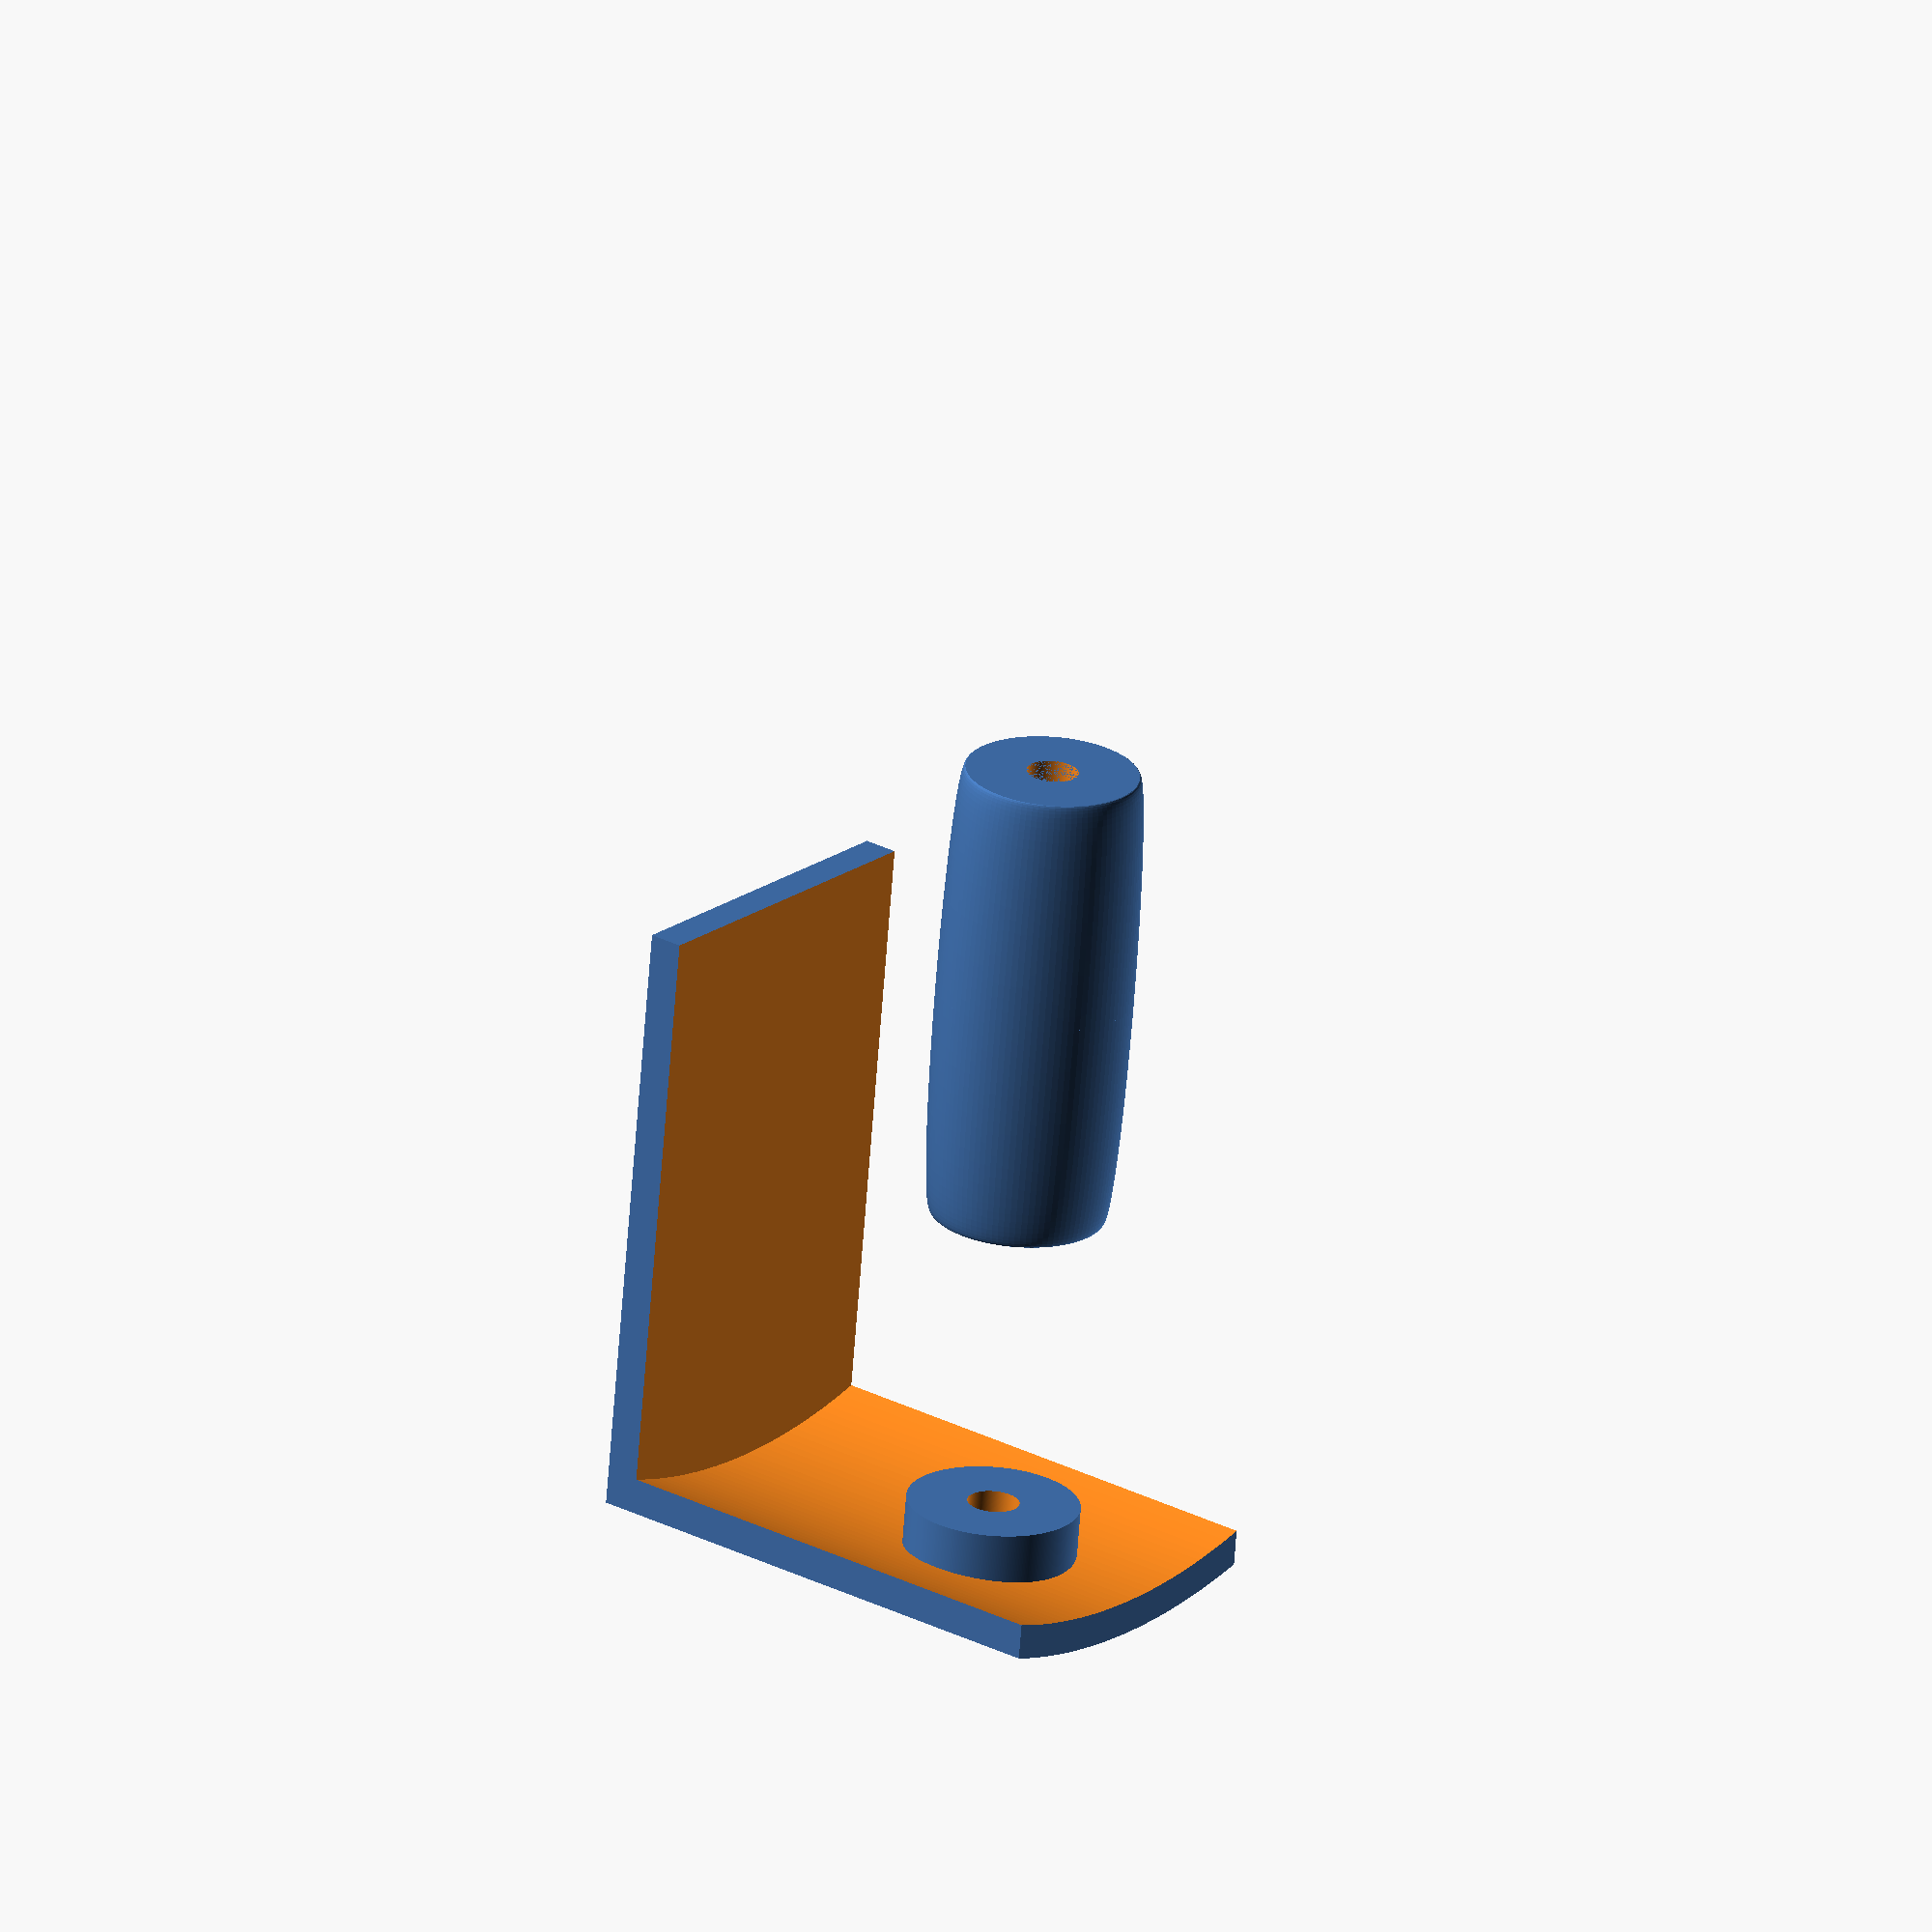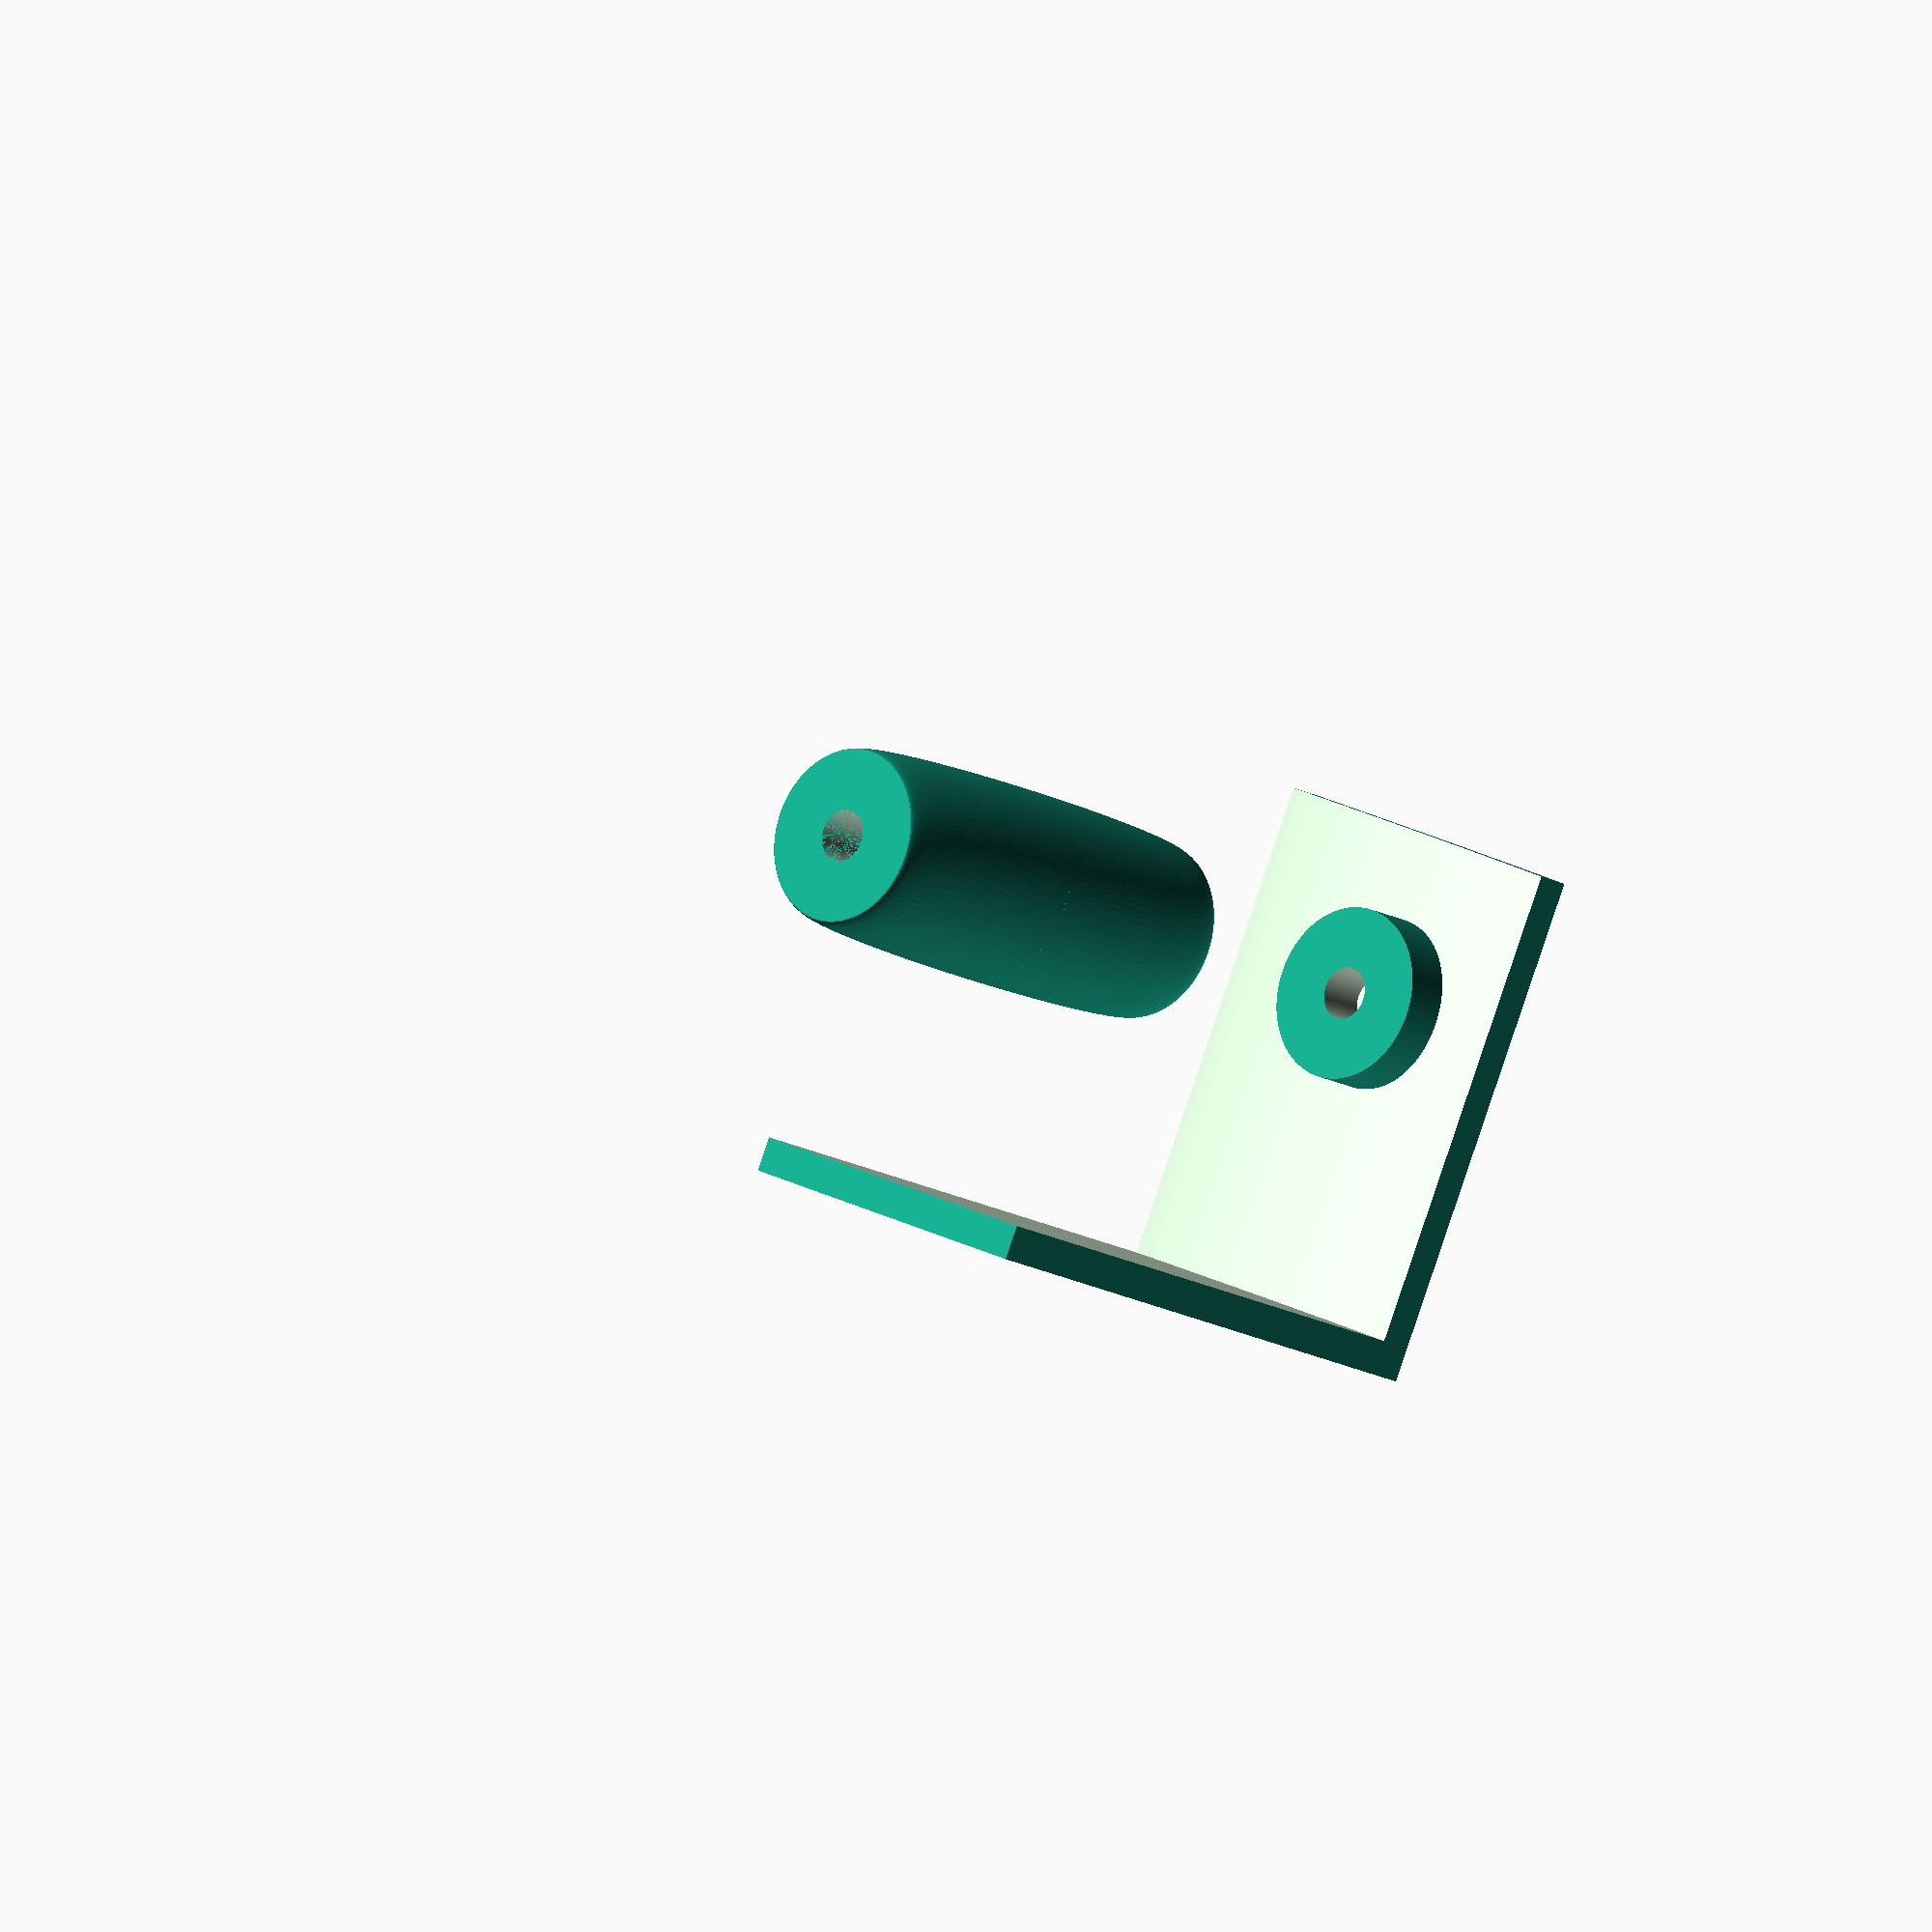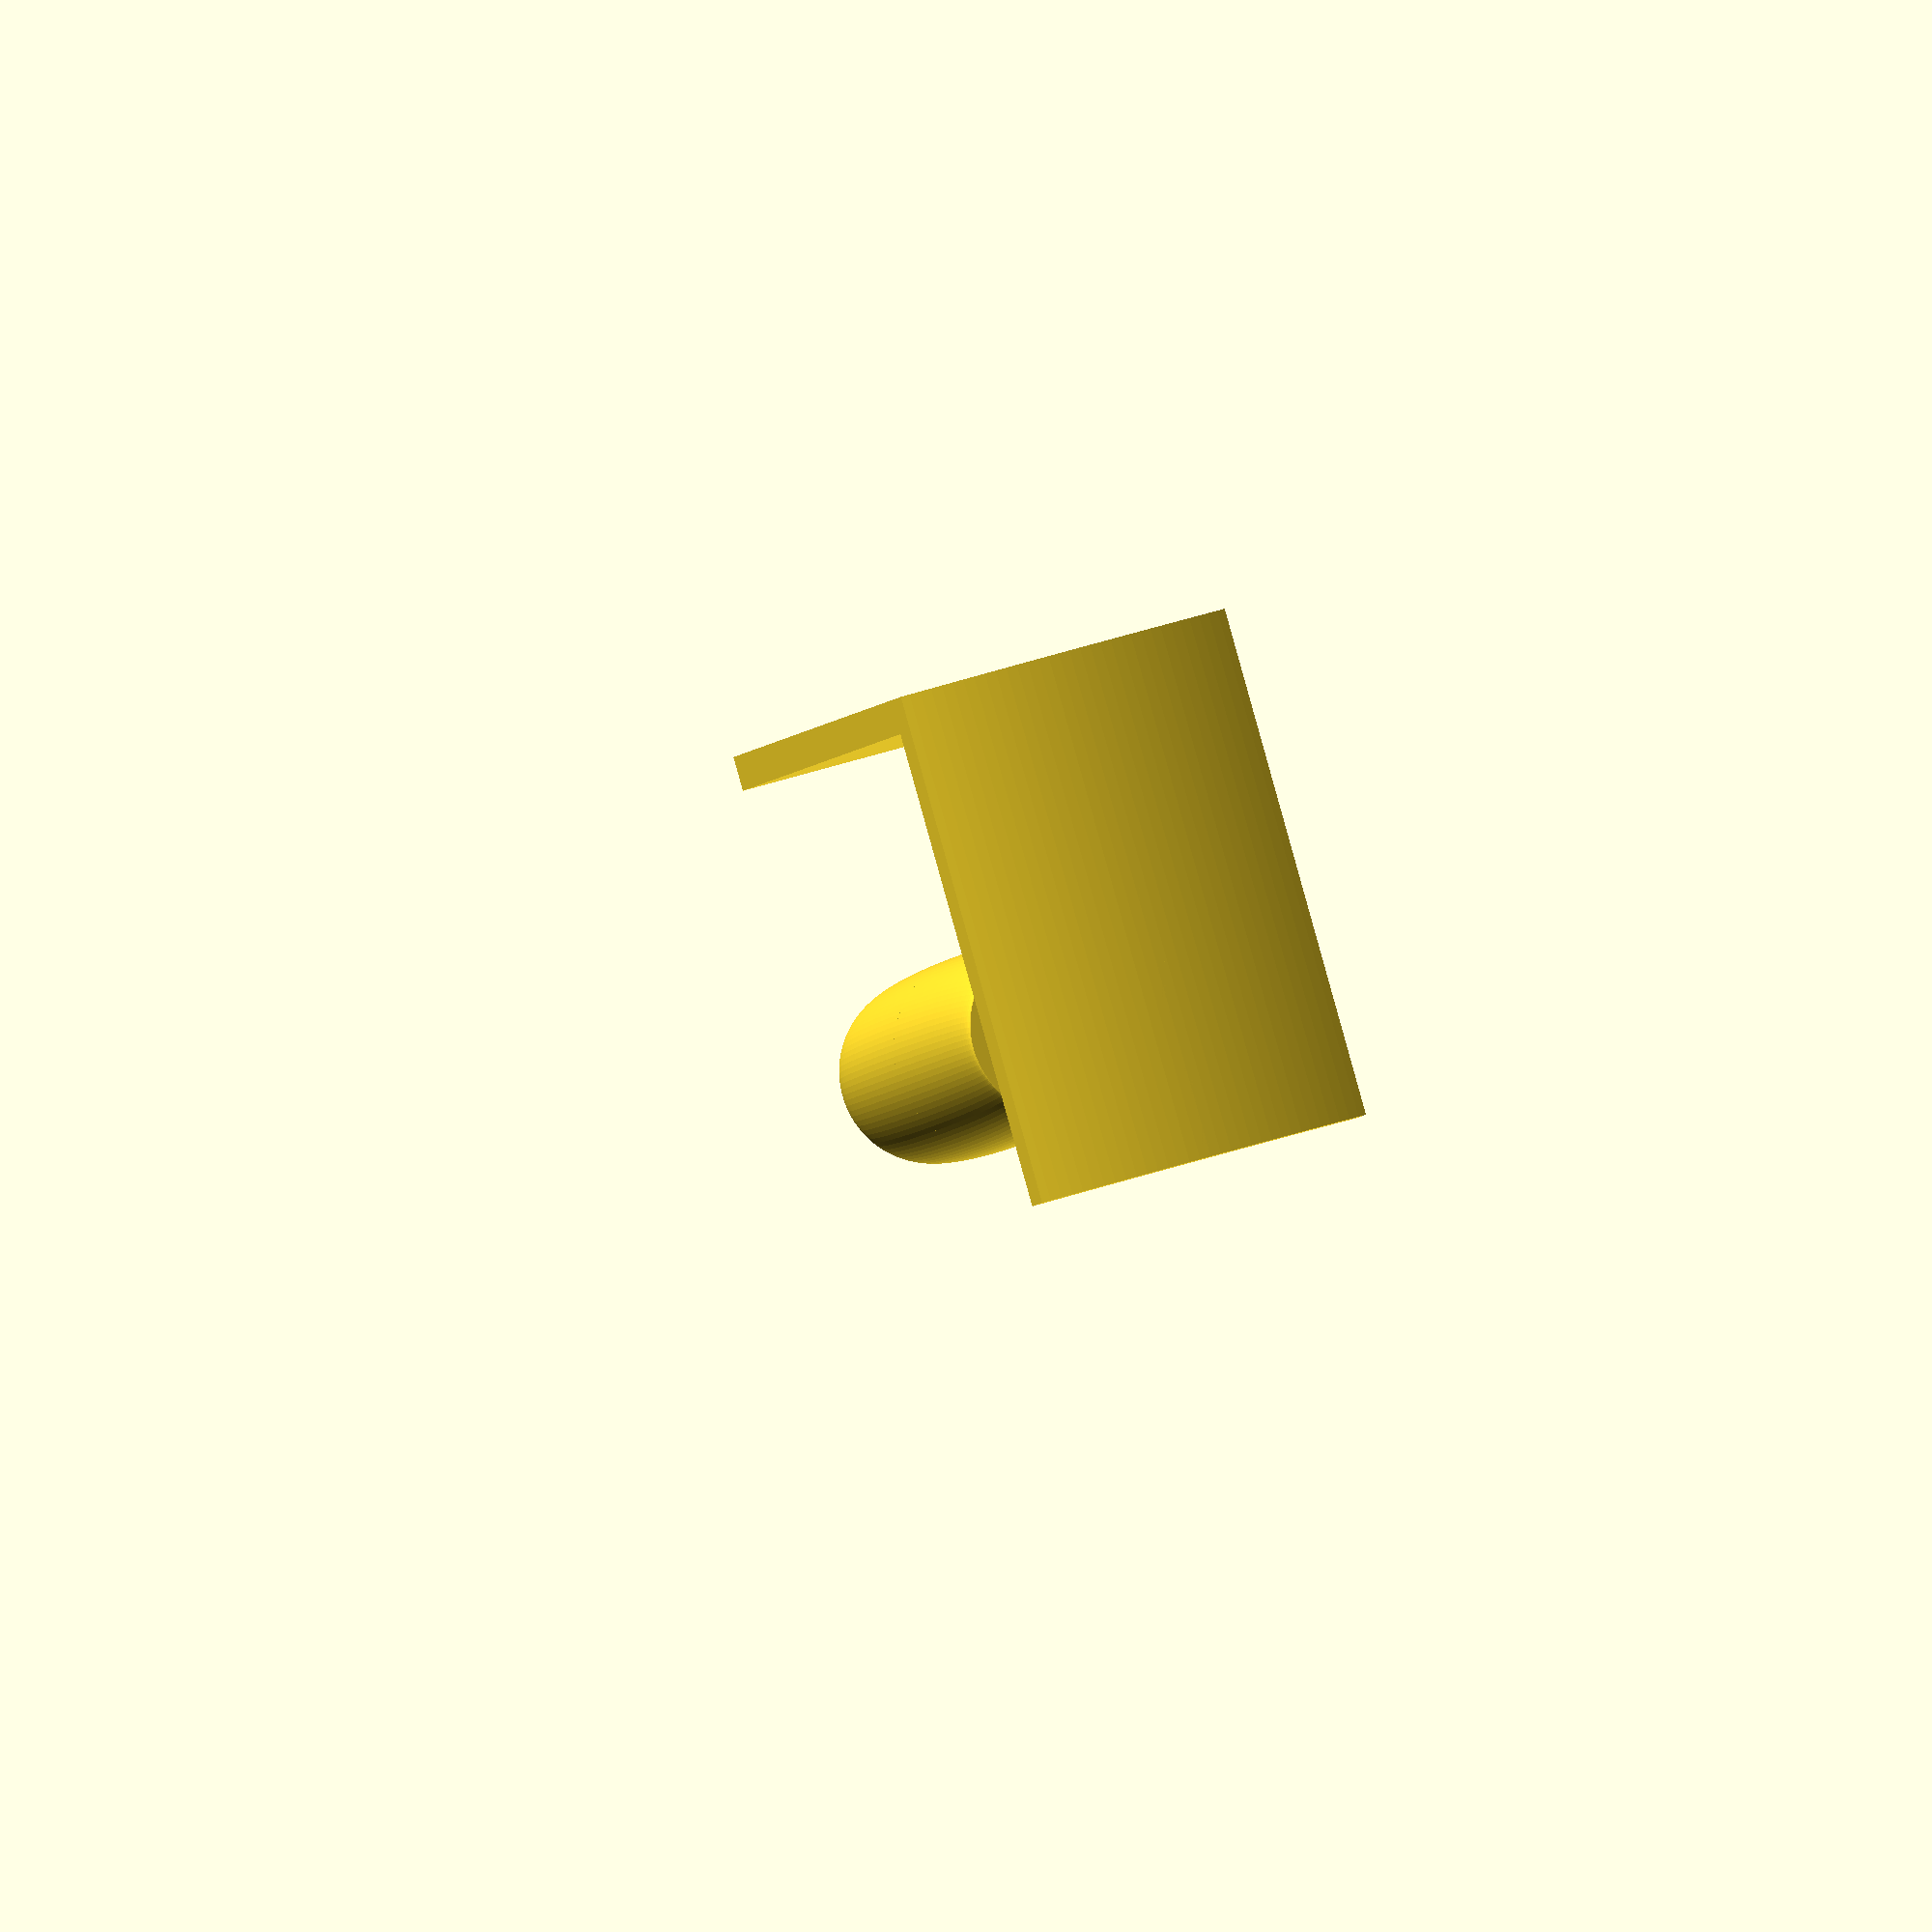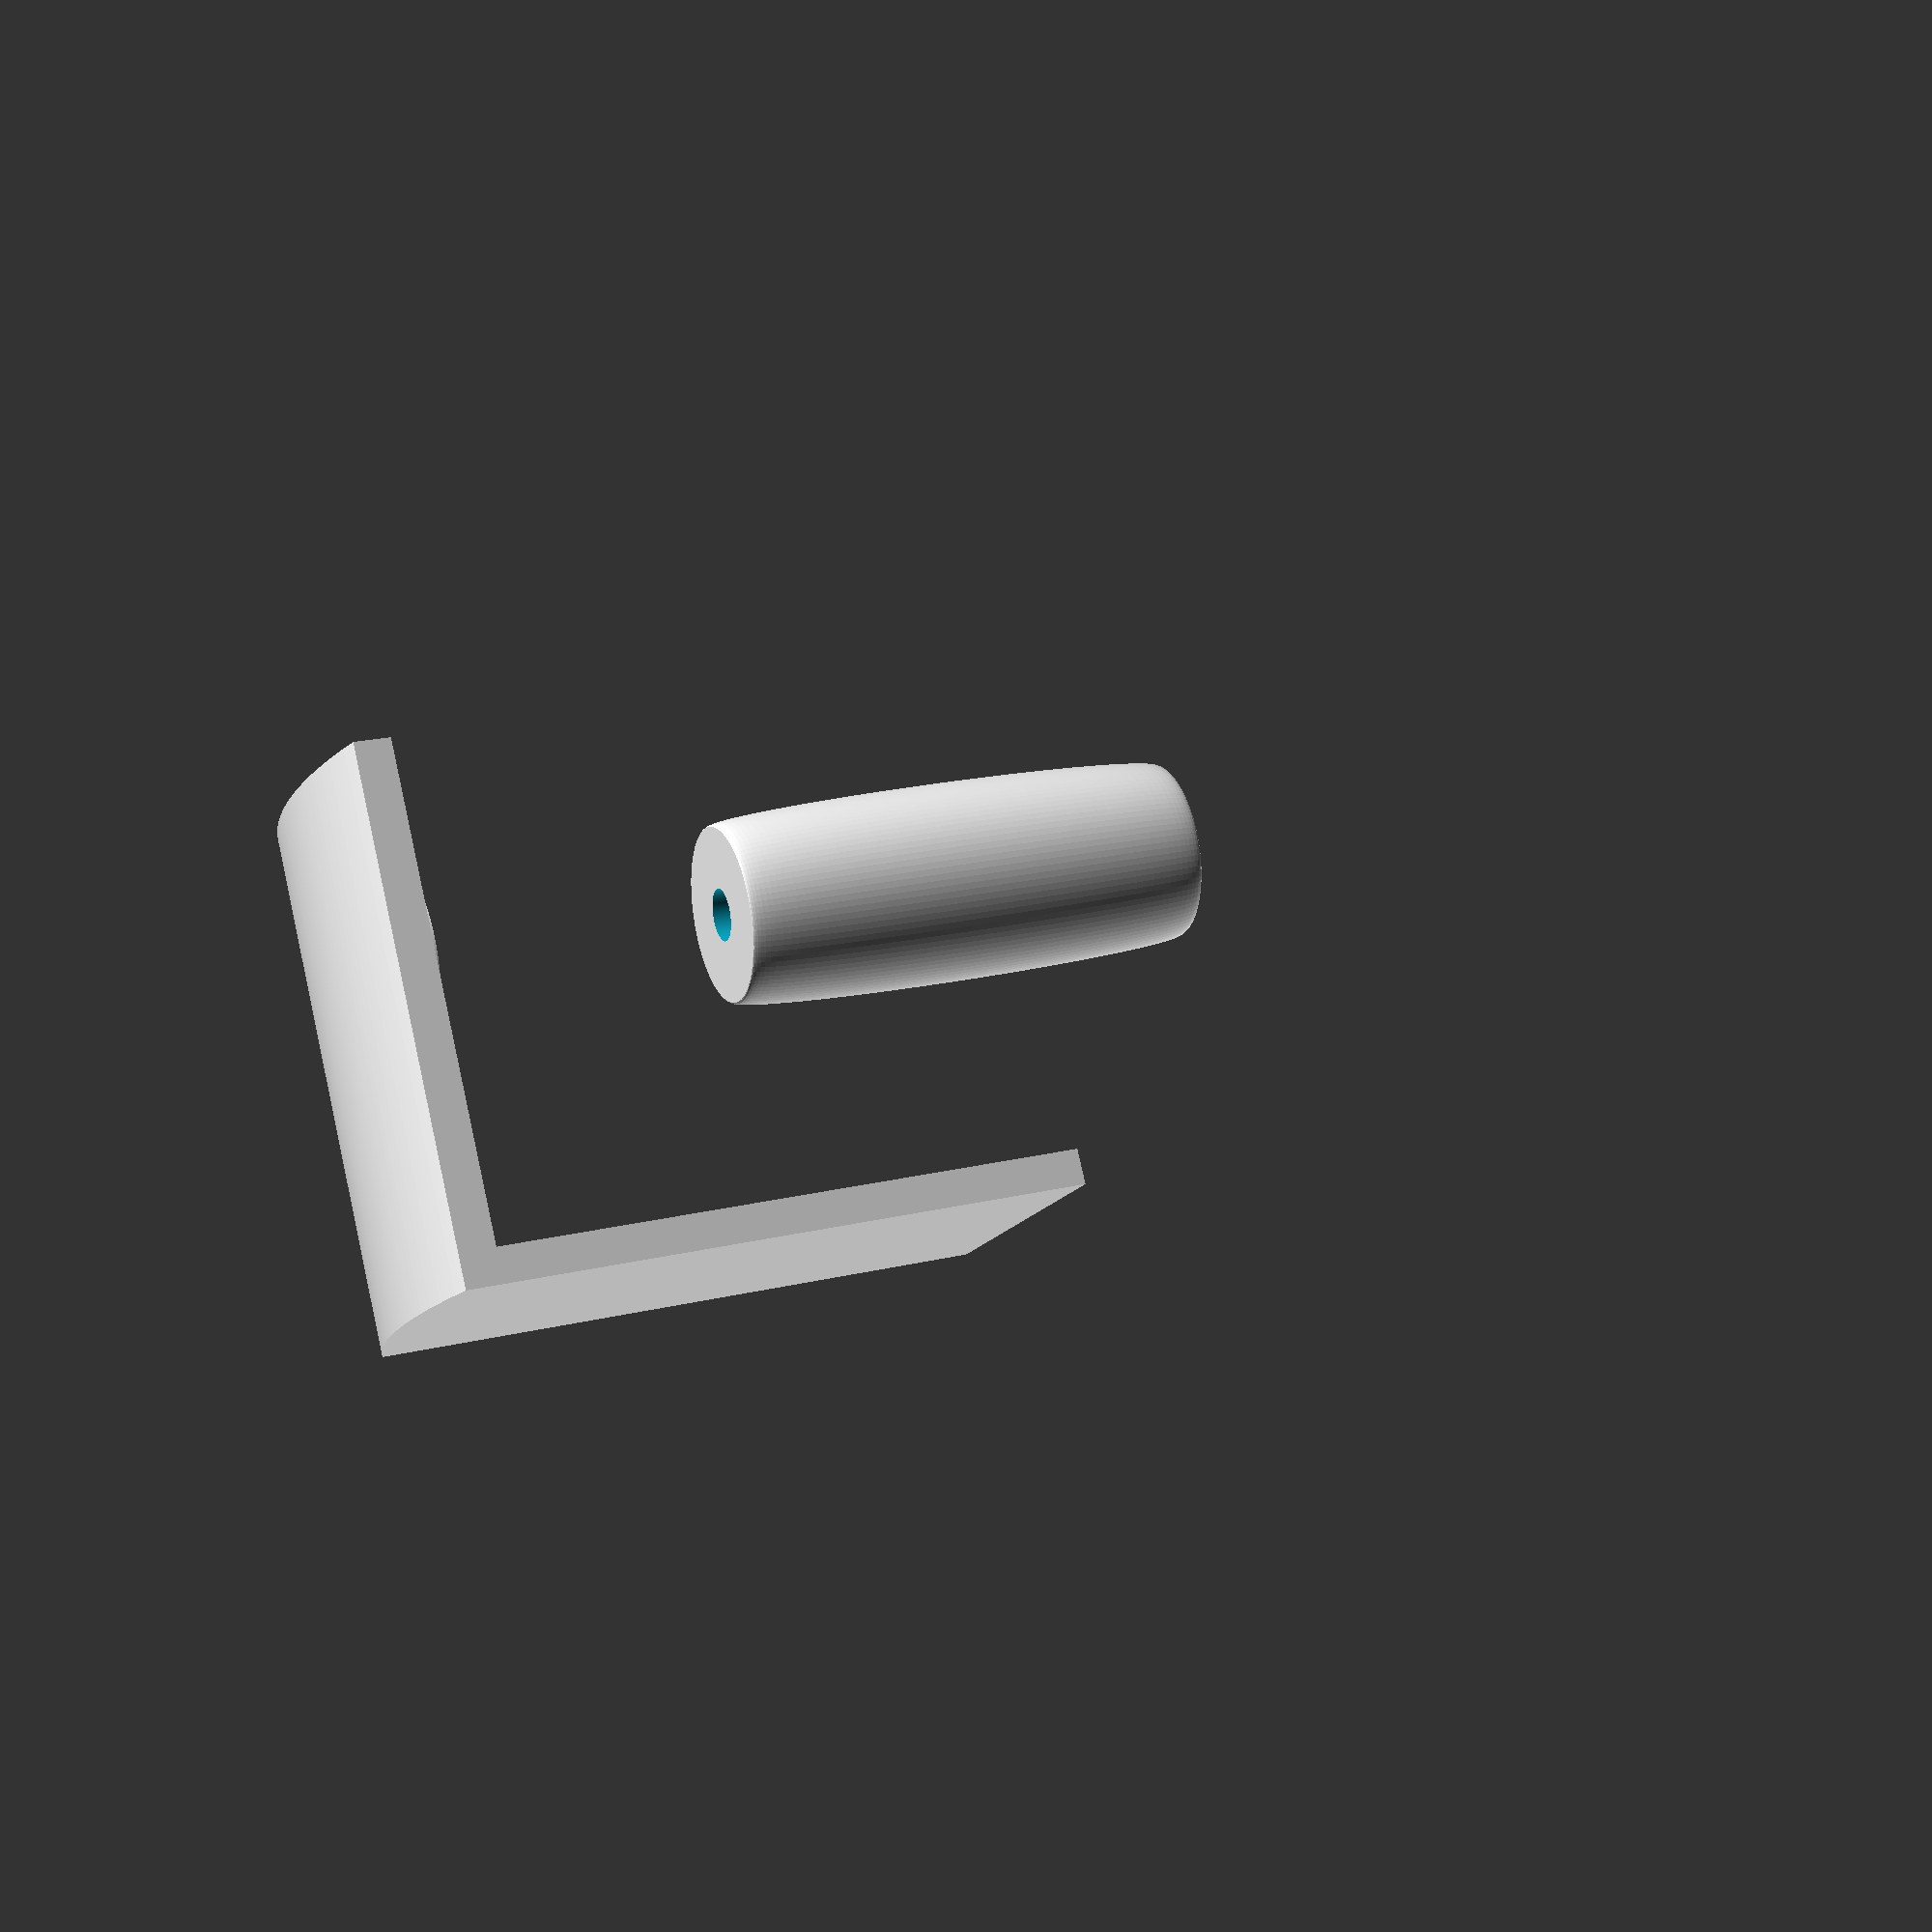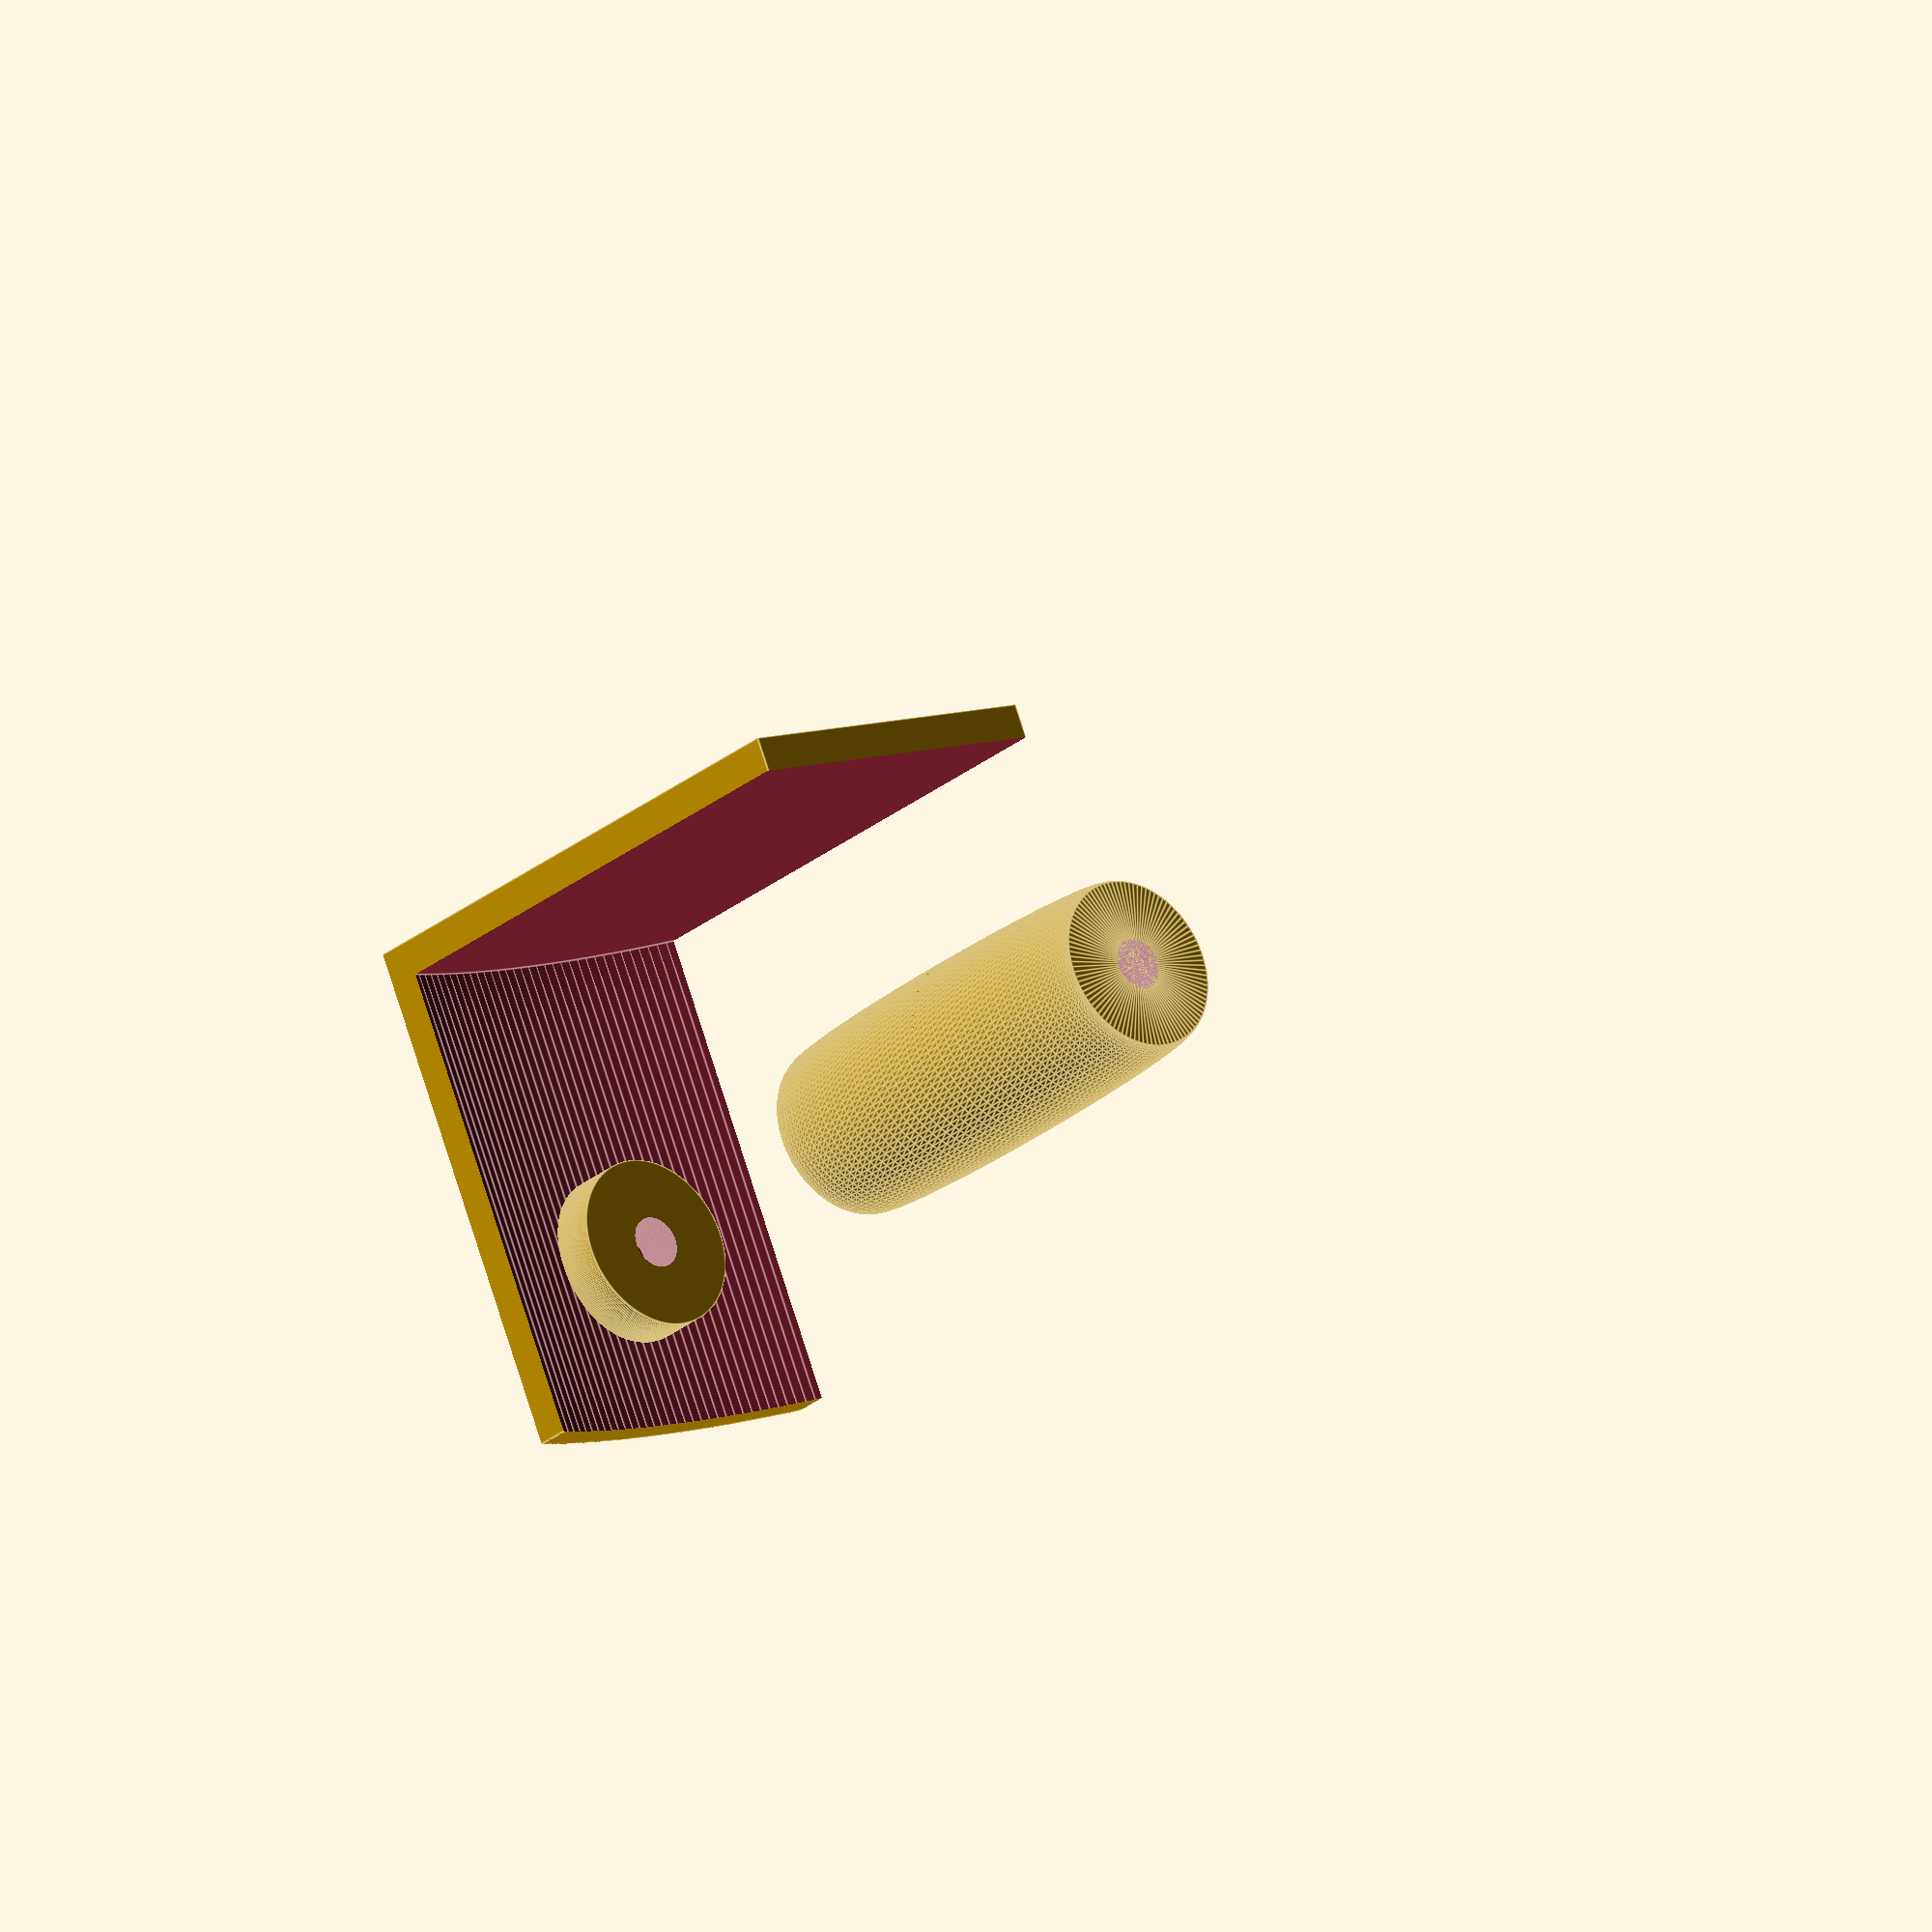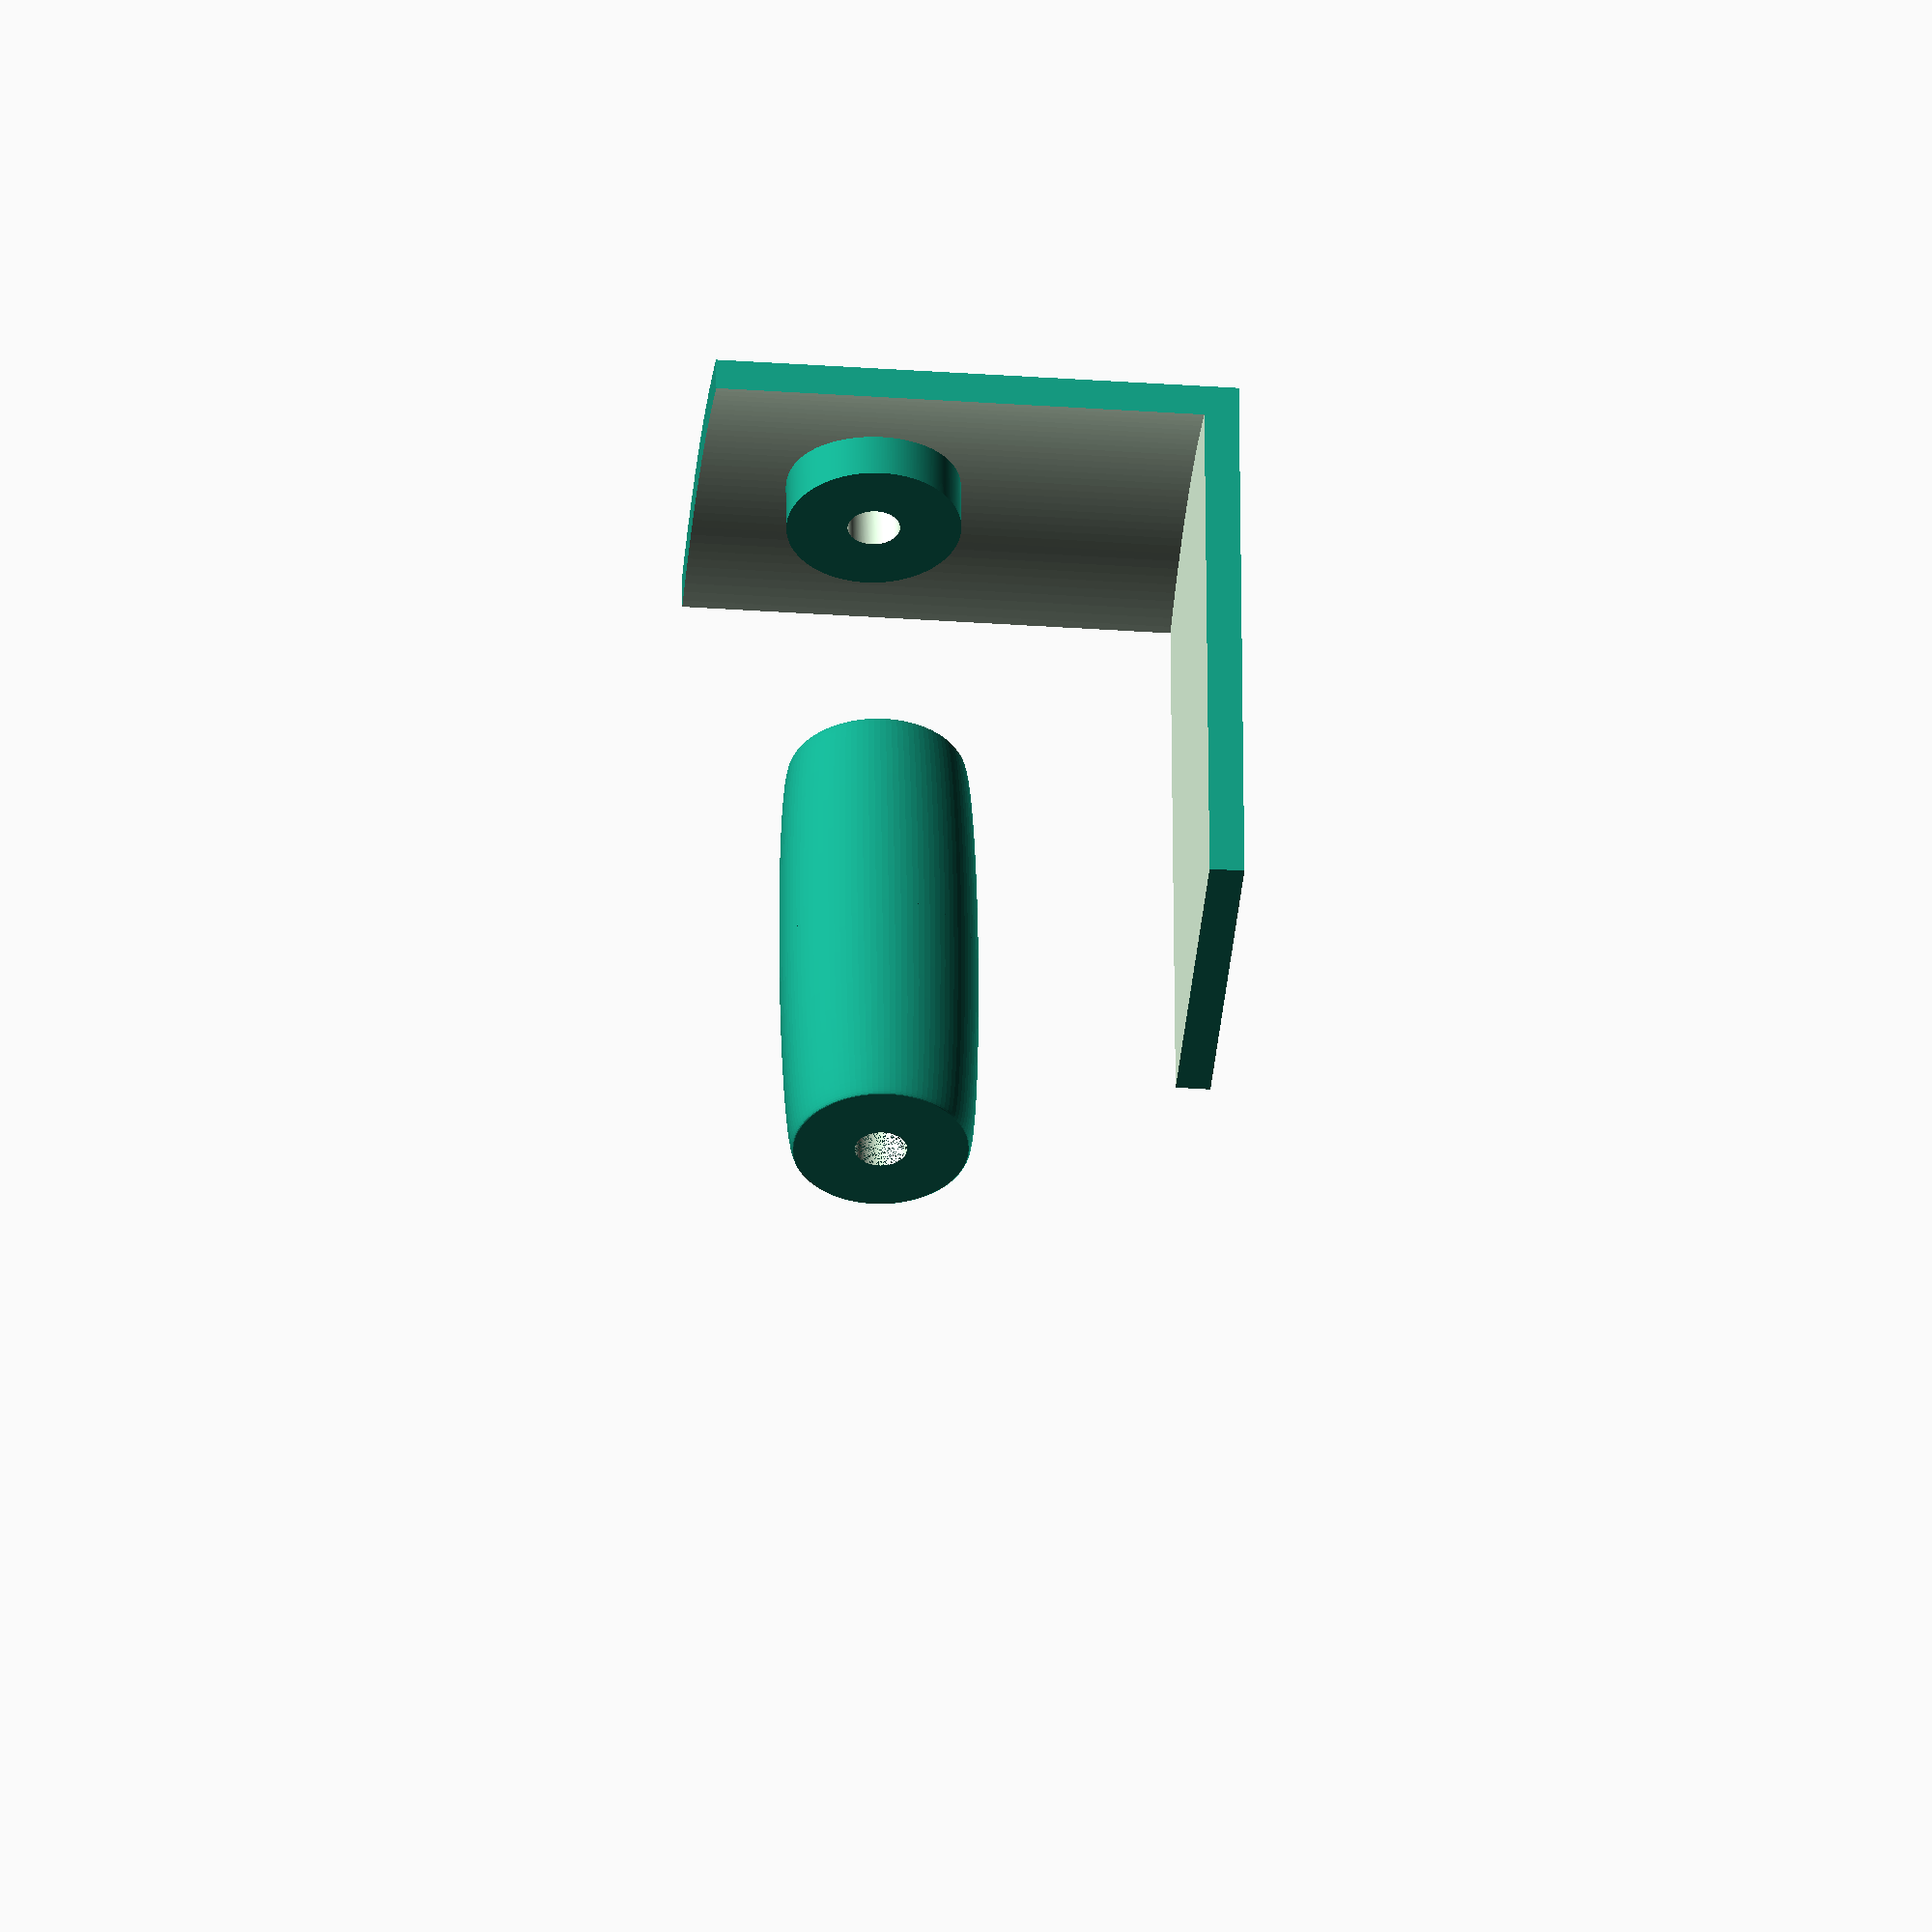
<openscad>
$fn=360;

// IKEA glass cylinder vase
vase_inner_r = 147/2;
vase_wall_thickness = 5;

top_holder_thickness = 4; // thickness of toptm parts
top_holder_width = 40;    // width of top holder
top_holder_height = 60;   // height of top holder
top_holder_insert_y = 40;
top_holder_spacer_length = 6;
glass_hole_radius = 10/2;

top_comb_mnt_hole_dist = 25;
top_comb_mnt_hole_rad = 4/2;

pully_shaft_radius = 6/2;
pulley_width = 55;
pulley_spacer_radius = 6;

bot_pulley_spacer_radius = 10;
bot_holder_spacer_length = 10;

bering_radius = 12.6/2;
bering_width = 4;

module belt_pully(outer_radius,length,amount_of_ridge, shaft_radius, bering_radius, bering_depth)
{
    translate([-pulley_width/2,0,top_holder_insert_y])
    rotate(a=90, v=[0,1,0])
    difference ()
    {
        union()
        {
            // basic shape
            rotate_extrude(convexity = 10, $fn = 100)
            union() 
            {
                square([outer_radius,length]);
                translate([outer_radius,length/2,0]) scale([amount_of_ridge,1,1]) circle(r=length/2);
            }
        }
        union()
        {
            //center shaft hole
            translate(0,0,-1);
            cylinder(r=shaft_radius, h=length*2);
            cylinder(r=bering_radius, h = bering_depth);
            translate([0,0,length-bering_depth]) cylinder(r=bering_radius, h = bering_depth);
        }
    }
    
}

module top_holder_basic()
{
    intersection()
    {
        difference()
        {
            union()
            {
                cylinder(r=vase_inner_r,h=top_holder_height);
            }
            union()
            {
                translate([0,0,top_holder_thickness])
                    cylinder(r=vase_inner_r-top_holder_thickness,h=60);
            }
        }
        translate([0,-top_holder_width/2,0])
            cube([vase_inner_r,top_holder_width,top_holder_height]);
    }
    difference()
    {
        intersection()
        {
            translate([vase_inner_r-top_holder_spacer_length,0,top_holder_insert_y])
                rotate(a=90,v=[0,1,0])
                    cylinder(r=pulley_spacer_radius,h=top_holder_spacer_length);
            cylinder(r=vase_inner_r,h=top_holder_height);
        }
        translate([vase_inner_r-top_holder_spacer_length-4,0,top_holder_insert_y])
            rotate(a=90,v=[0,1,0])
                cylinder(r=pully_shaft_radius,h=top_holder_spacer_length+10);
    }
    
}

module top_holder()
{
    difference()
    {
        union()
        {
            top_holder_basic();
            translate([vase_inner_r-top_holder_thickness,0,top_holder_insert_y])
                rotate(a=90, v=[0,1,0])
                    cylinder(r=glass_hole_radius,h=vase_wall_thickness+top_holder_thickness);
            
        }
        union()
        {
            translate([vase_inner_r-top_holder_thickness-5,0,top_holder_insert_y])
                rotate(a=90, v=[0,1,0])
                    cylinder(r=pully_shaft_radius,h=vase_wall_thickness+top_holder_thickness+10);
            translate([top_comb_mnt_hole_dist/2,0,-1])
                cylinder(r=top_comb_mnt_hole_rad,h=vase_inner_r);
            translate([3*(top_comb_mnt_hole_dist/2),0,-1])
                cylinder(r=top_comb_mnt_hole_rad,h=vase_inner_r);
        }
    }
}

module bottom_holder_basic()
{
    intersection()
    {
        difference()
        {
            union()
            {
                cylinder(r=vase_inner_r,h=top_holder_height);
            }
            union()
            {
                translate([0,0,top_holder_thickness])
                    cylinder(r=vase_inner_r-top_holder_thickness,h=60);
            }
        }
        translate([0,-top_holder_width/2,0])
            cube([vase_inner_r,top_holder_width,top_holder_height]);
    }
    difference()
    {
        intersection()
        {
            translate([vase_inner_r-bot_holder_spacer_length,0,top_holder_insert_y])
                rotate(a=90,v=[0,1,0])
                    cylinder(r=bot_pulley_spacer_radius,h=bot_holder_spacer_length);
            cylinder(r=vase_inner_r,h=top_holder_height);
        }
        translate([vase_inner_r-bot_holder_spacer_length-5,0,top_holder_insert_y])
            rotate(a=90,v=[0,1,0])
                cylinder(r=pully_shaft_radius,h=bot_holder_spacer_length+10);
    }
    
}

module bottom_holder()
{
    difference()
    {
        union()
        {
            bottom_holder_basic();
            translate([vase_inner_r-top_holder_thickness,0,top_holder_insert_y])
                rotate(a=90, v=[0,1,0])
                    cylinder(r=glass_hole_radius,h=vase_wall_thickness+top_holder_thickness);
            
        }
        union()
        {
            translate([vase_inner_r-top_holder_thickness-5,0,top_holder_insert_y])
                rotate(a=90, v=[0,1,0])
                    cylinder(r=pully_shaft_radius+1,h=vase_wall_thickness+top_holder_thickness+10);
            translate([top_comb_mnt_hole_dist/2,0,-1])
                cylinder(r=top_comb_mnt_hole_rad,h=vase_inner_r);
            translate([3*(top_comb_mnt_hole_dist/2),0,-1])
                cylinder(r=top_comb_mnt_hole_rad,h=vase_inner_r);
        }
    }
}

// top pulley
// belt_pully(10,pulley_width,0.05,pully_shaft_radius+1,bering_radius,bering_width);

// bottom pulley
belt_pully(10,pulley_width,0.05,pully_shaft_radius,pully_shaft_radius,0);

//bottom_holder();
bottom_holder_basic();
//top_holder();

</openscad>
<views>
elev=151.3 azim=276.9 roll=231.8 proj=o view=solid
elev=88.8 azim=311.7 roll=341.3 proj=o view=solid
elev=271.3 azim=286.3 roll=344.4 proj=o view=wireframe
elev=280.7 azim=340.5 roll=167.4 proj=p view=wireframe
elev=102.1 azim=309.4 roll=197.6 proj=o view=edges
elev=33.5 azim=264.7 roll=84.4 proj=o view=solid
</views>
